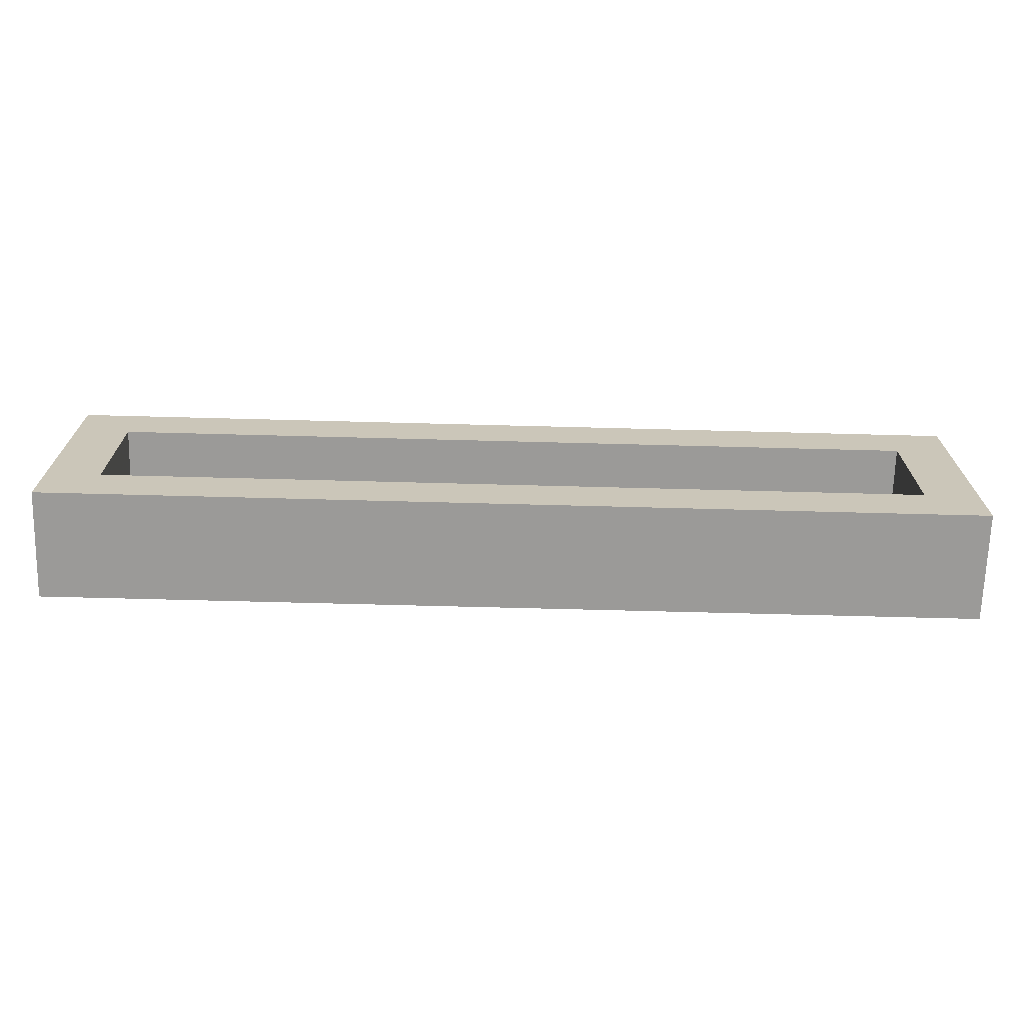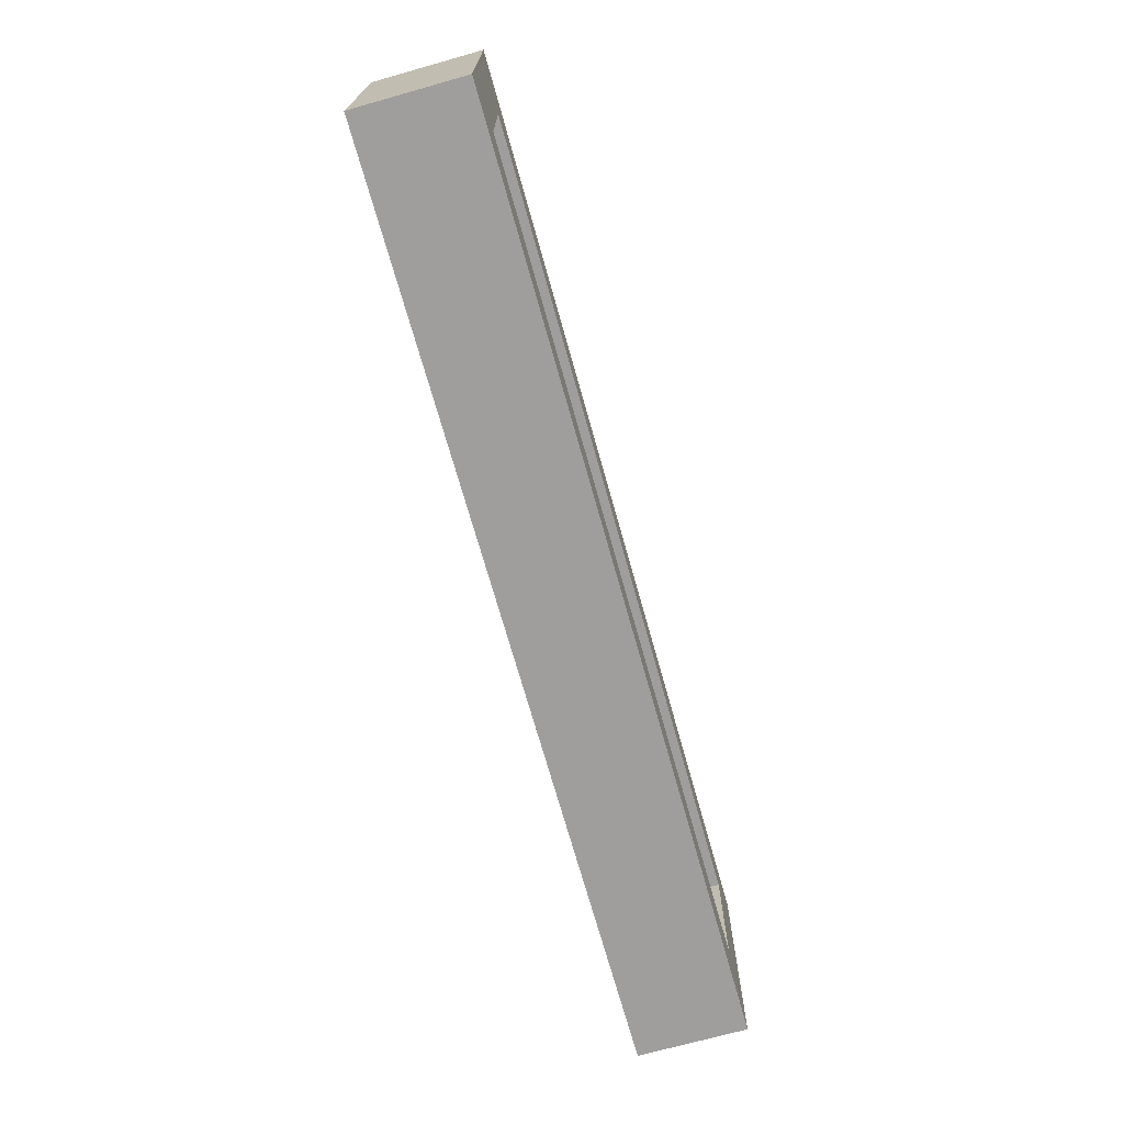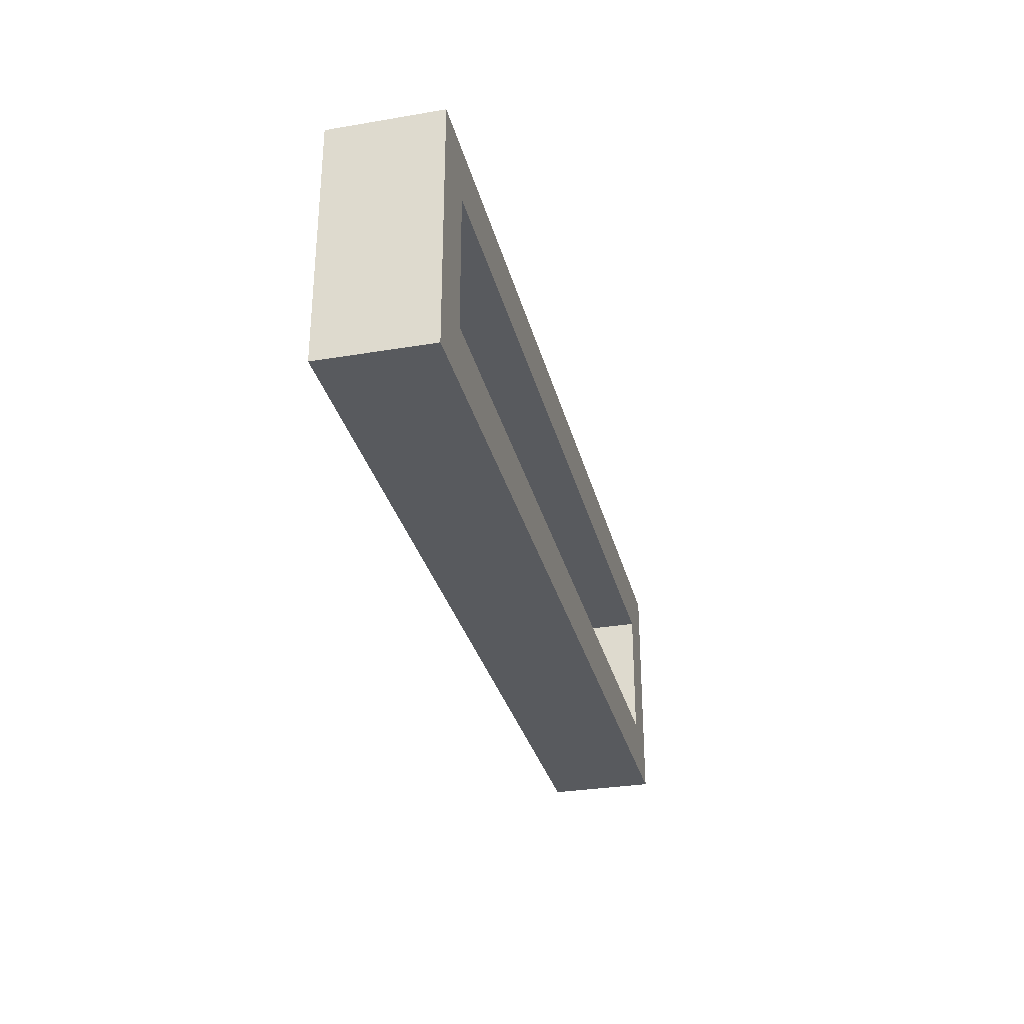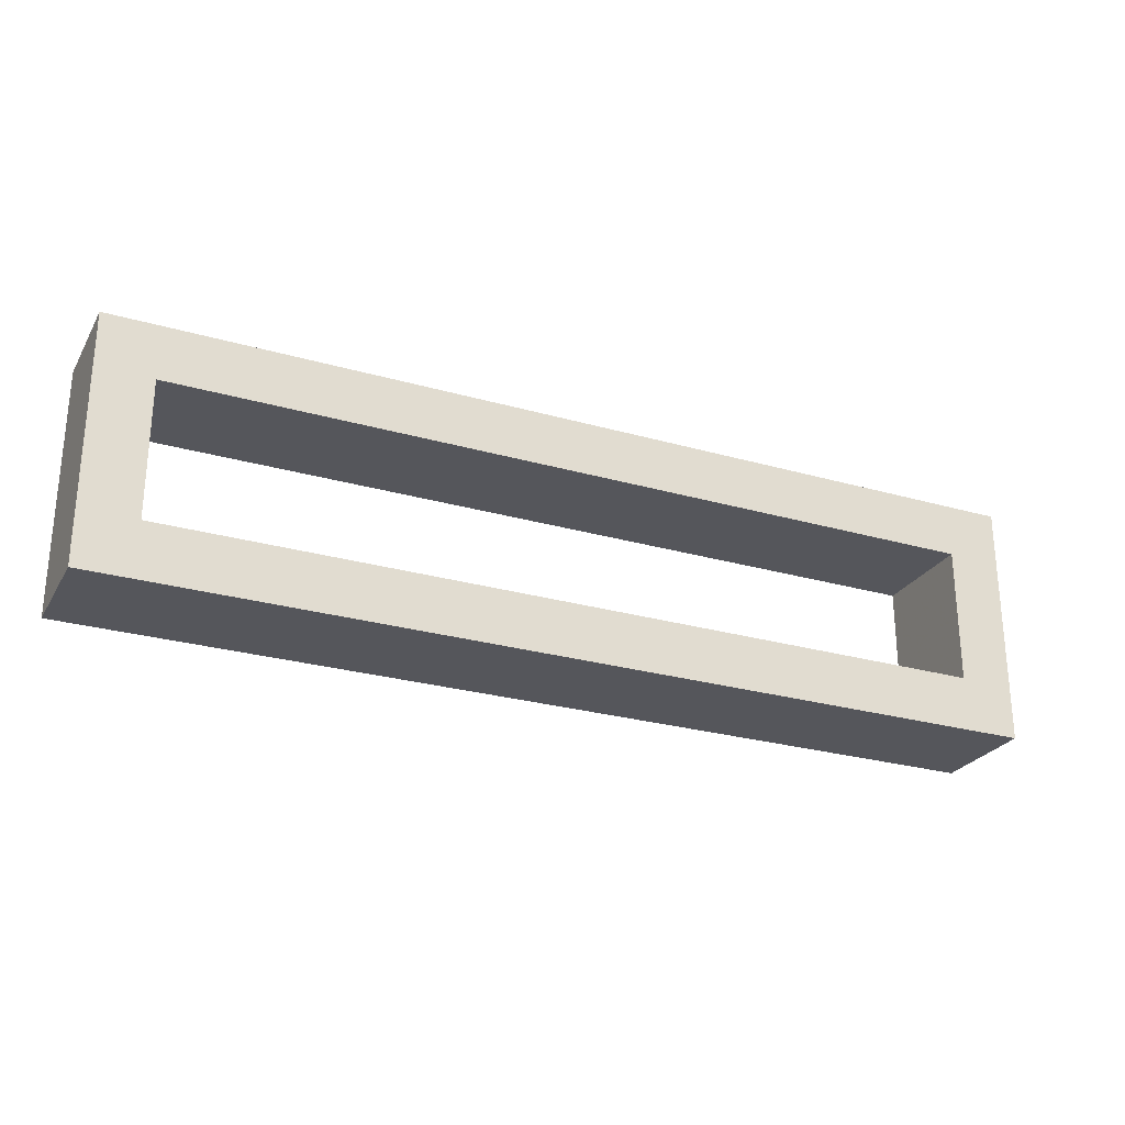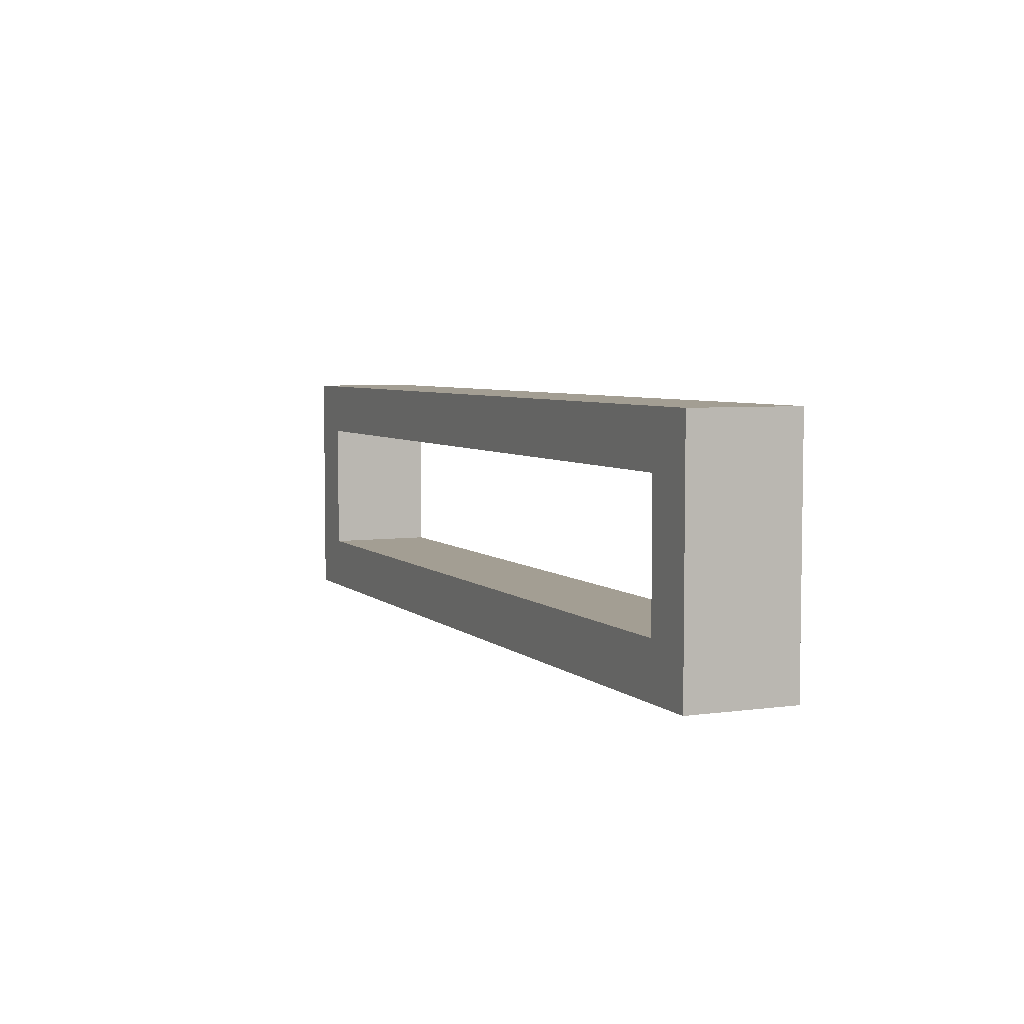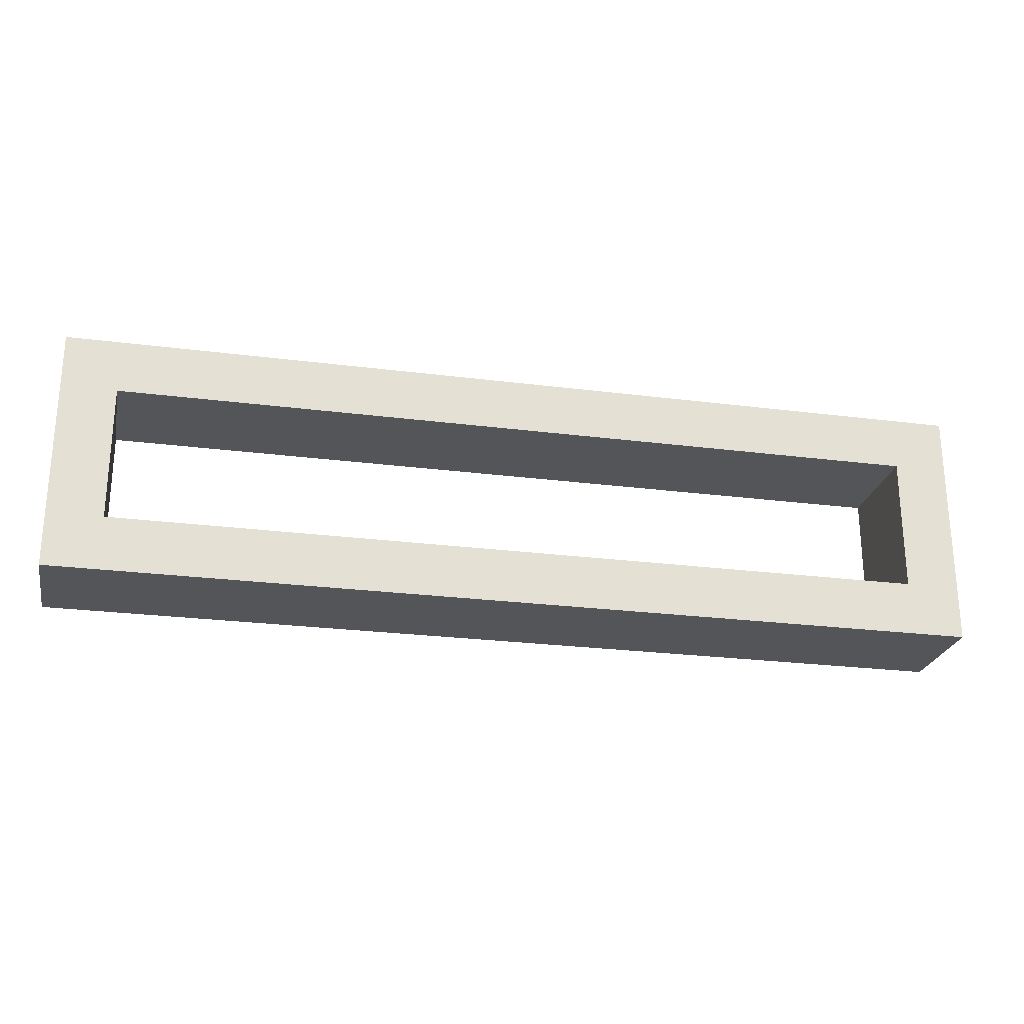
<metadata>
{"format":"obj","ext":"obj","renderer":"f3d","projection":"perspective","resolution":1024,"background":"white","views":[{"elev":-69.3,"azim":-1.5,"up":"+Y"},{"elev":-71.0,"azim":105.7,"up":"+Y"},{"elev":-30.9,"azim":103.6,"up":"+Y"},{"elev":-26.2,"azim":155.6,"up":"+Y"},{"elev":5.2,"azim":66.3,"up":"+Y"},{"elev":-24.7,"azim":168.1,"up":"+Y"}]}
</metadata>
<code>
v 1030 855 80
v 1030 945 80
v 1030 945 120
v 1030 855 120
v 1370 855 80
v 1370 855 120
v 1050 925 80
v 1050 875 80
v 1350 875 80
v 1370 945 80
v 1350 925 80
v 1370 945 120
v 1350 875 120
v 1350 925 120
v 1050 925 120
v 1050 875 120
f 3 2 1
f 4 3 1
f 4 1 5
f 6 4 5
f 1 2 7
f 8 1 7
f 5 1 9
f 1 8 9
f 9 11 10
f 5 9 10
f 7 2 10
f 11 7 10
f 10 2 3
f 10 3 12
f 13 6 12
f 13 12 14
f 15 12 3
f 15 14 12
f 4 16 15
f 4 15 3
f 4 6 13
f 4 13 16
f 12 6 10
f 6 5 10
f 9 8 16
f 9 16 13
f 8 7 15
f 8 15 16
f 11 9 13
f 11 13 14
f 7 11 14
f 7 14 15

</code>
